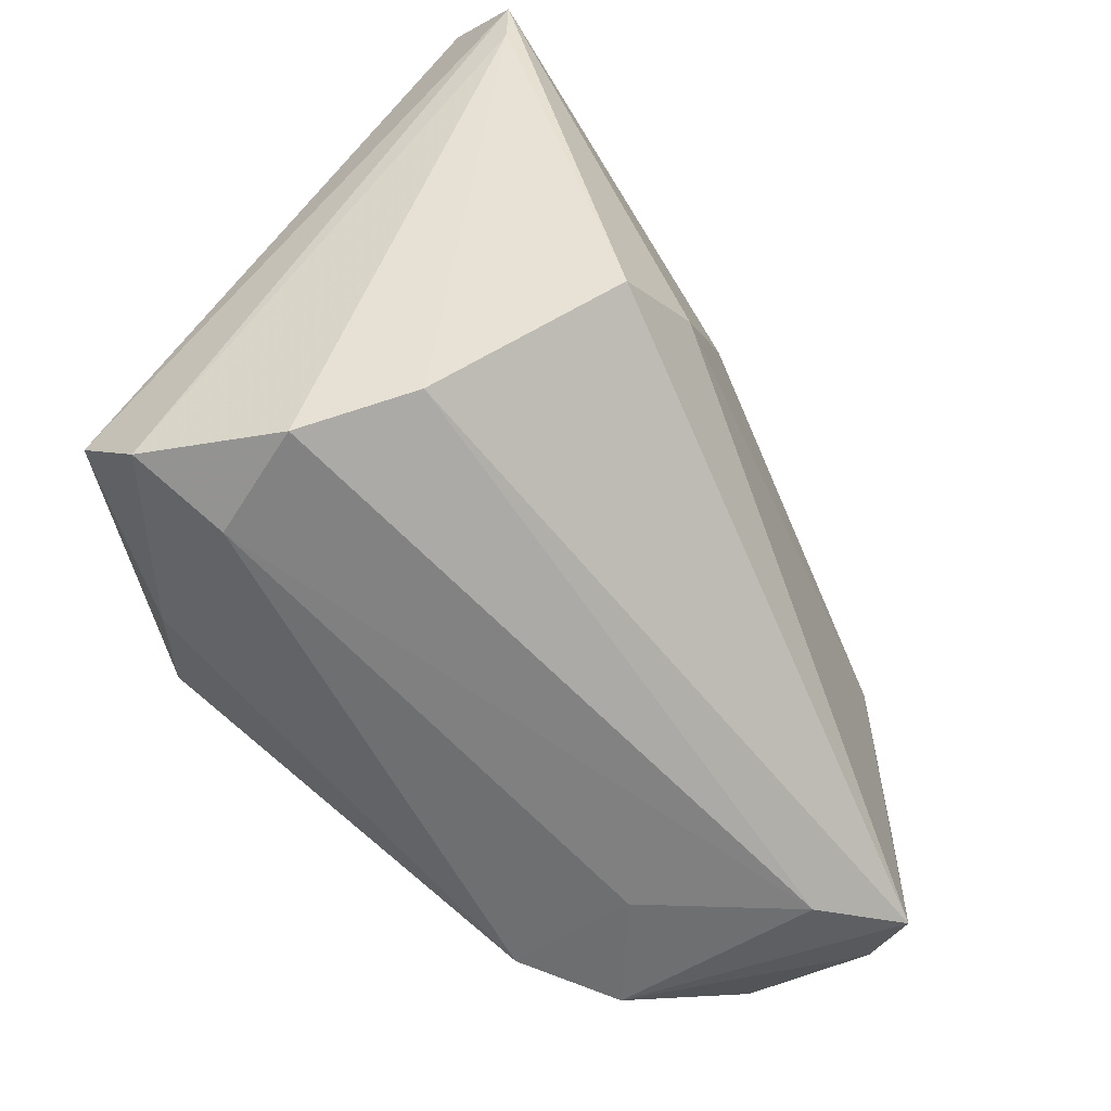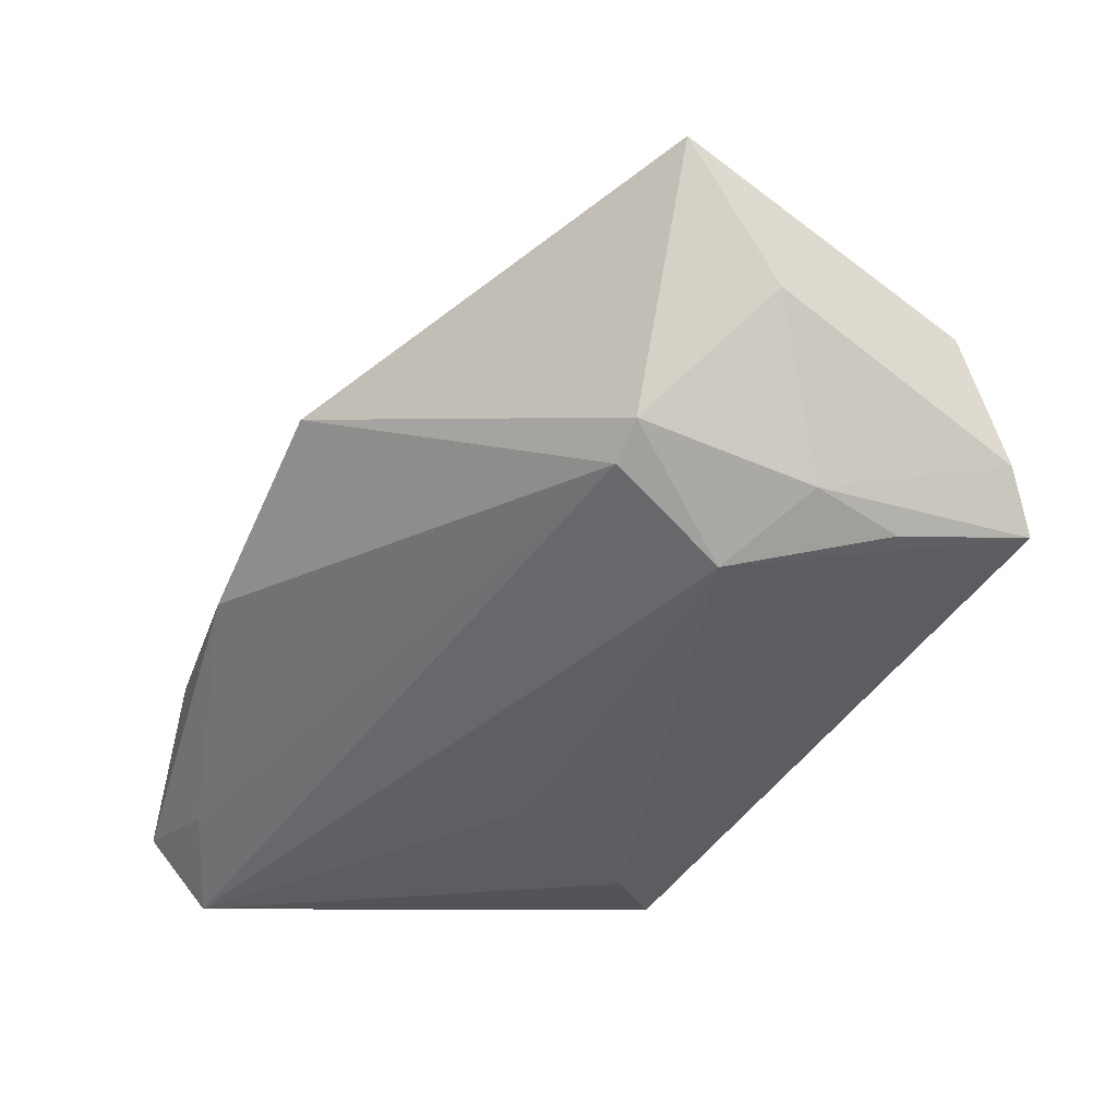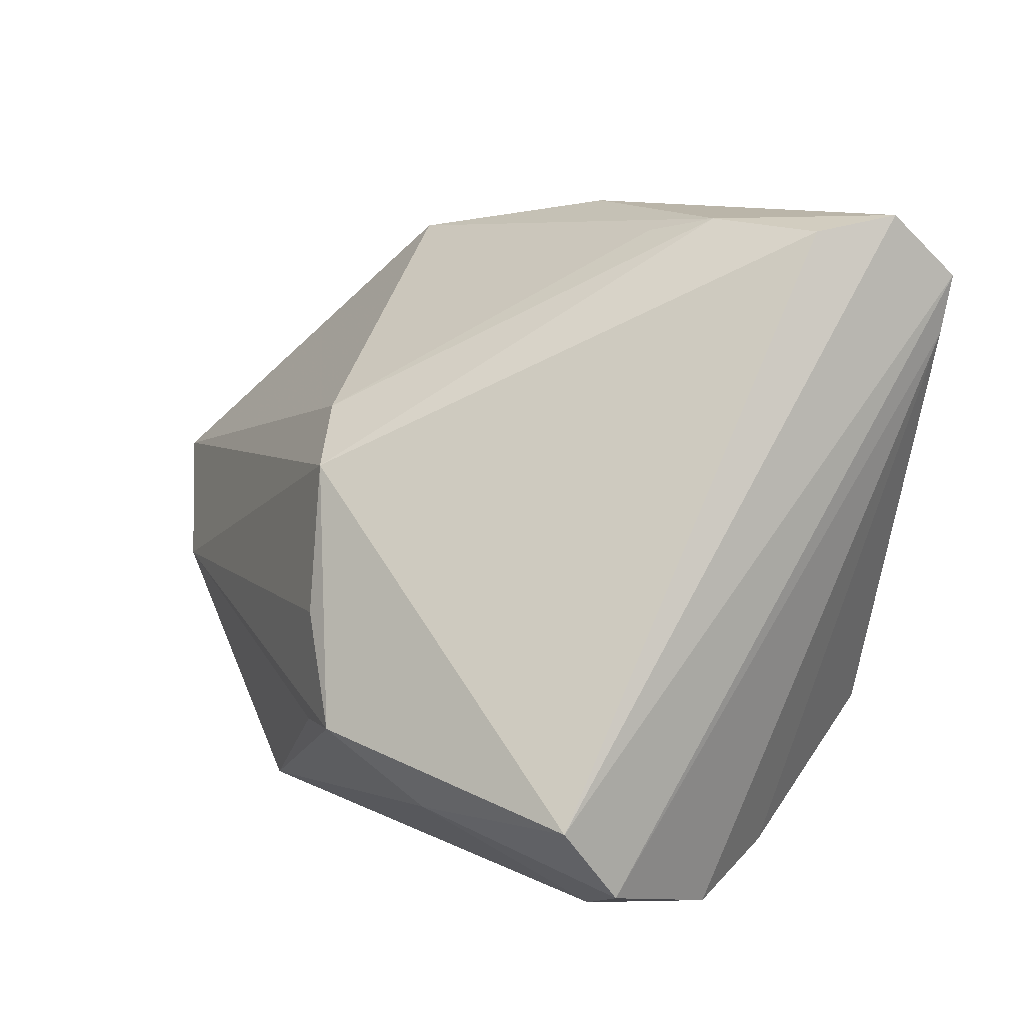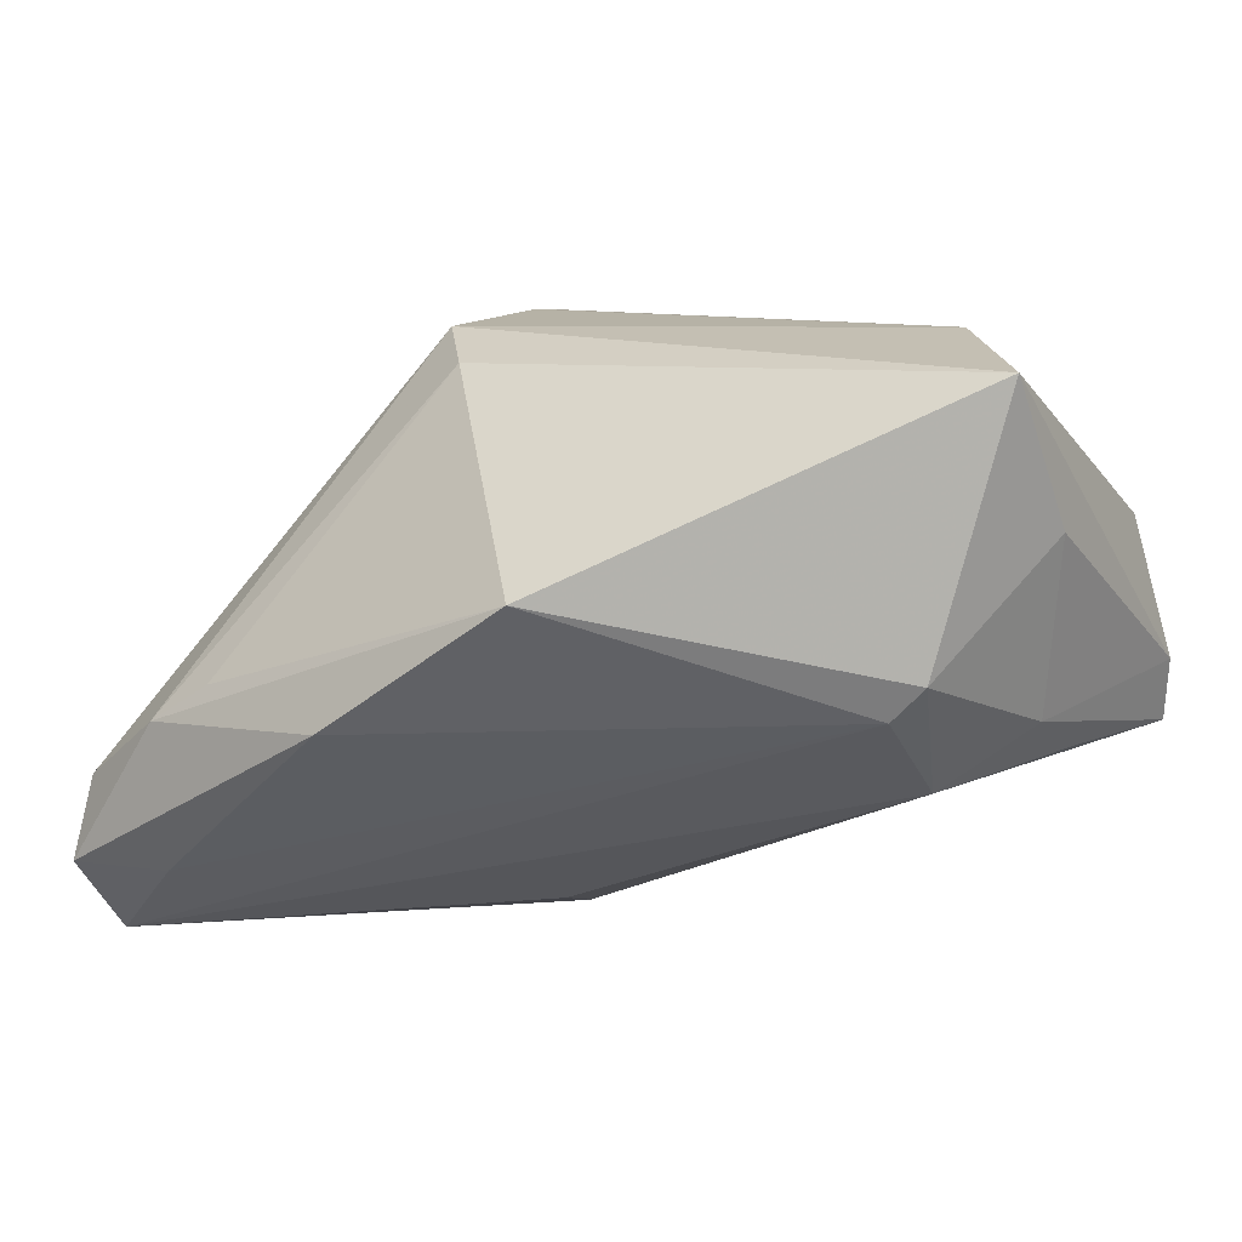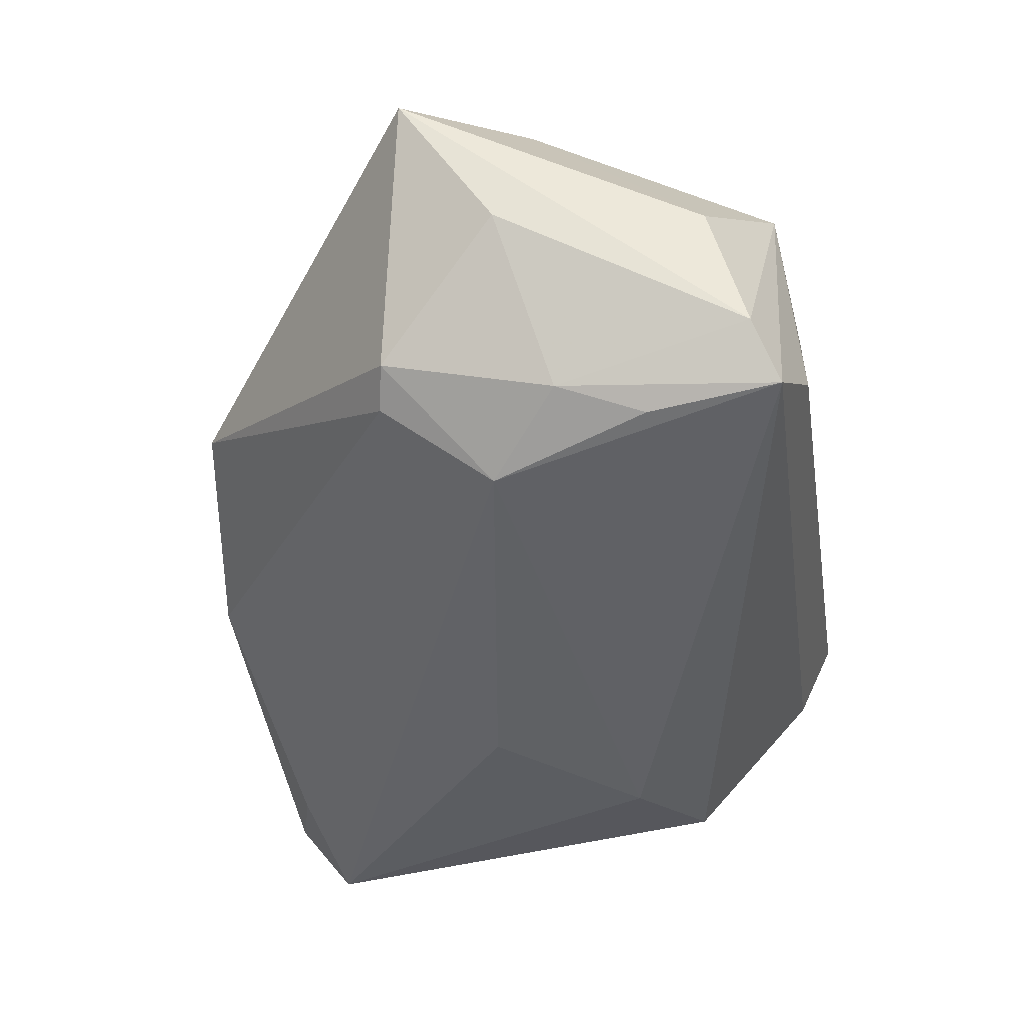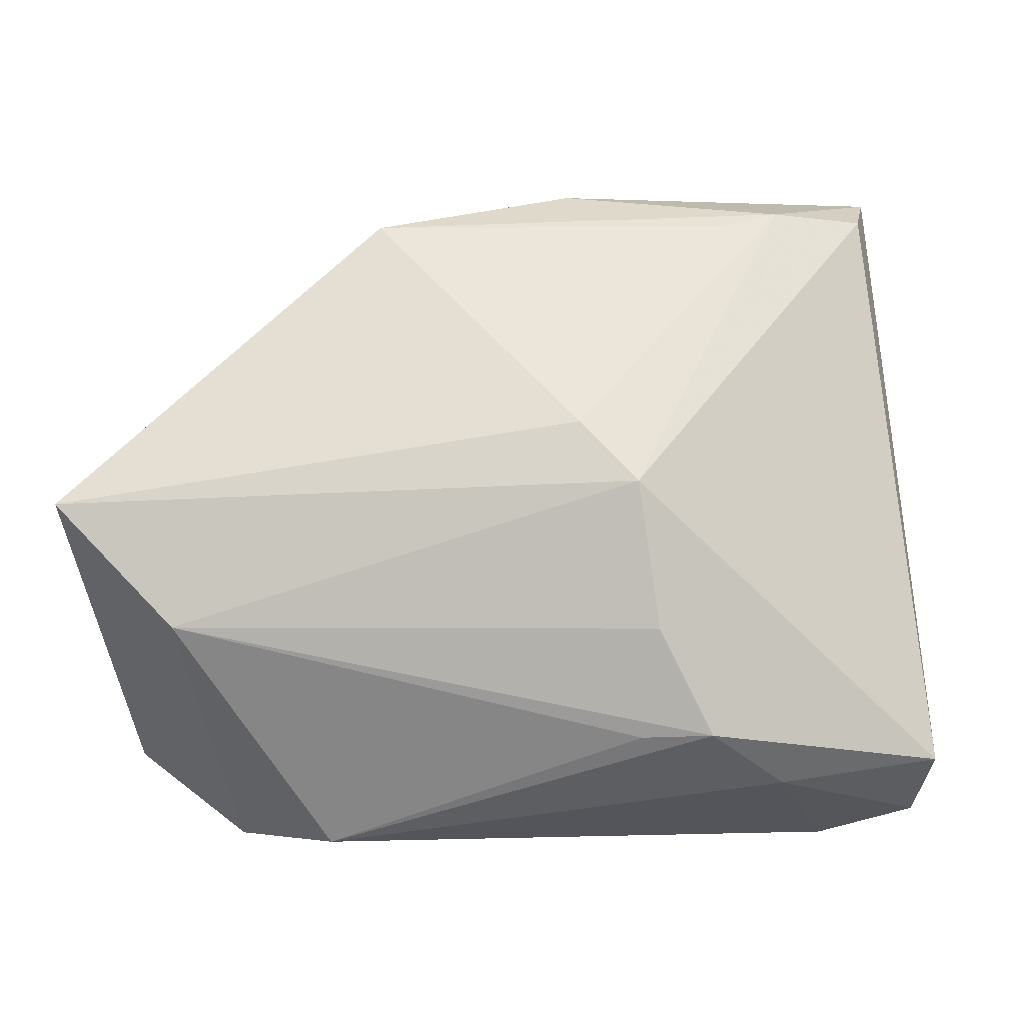
<metadata>
{"format":"obj","ext":"obj","renderer":"f3d","projection":"perspective","resolution":1024,"background":"white","views":[{"elev":-62.4,"azim":132.7,"up":"+Y"},{"elev":-23.5,"azim":-110.4,"up":"+Z"},{"elev":7.9,"azim":65.3,"up":"+Y"},{"elev":4.7,"azim":-140.4,"up":"+Z"},{"elev":-27.5,"azim":-81.0,"up":"+Z"},{"elev":9.9,"azim":3.1,"up":"+Y"}]}
</metadata>
<code>
v -0.04983 -0.02436 0.01135
v -0.05193 -0.02892 -0.004349
v 0.03978 -0.03467 -0.004941
v 0.03025 0.0433 -0.01074
v -0.03587 -0.03201 0.01909
v 0.04178 0.03015 -0.0346
v -0.02419 -0.03124 0.02451
v -0.04847 0.01344 -0.004256
v -0.04778 -0.01675 -0.01276
v 0.04169 0.04188 -0.01759
v 0.01276 0.01477 0.03146
v 0.002123 0.008071 -0.03153
v 0.03023 -0.02242 0.02597
v 0.01535 -0.002014 0.03384
v 0.02344 -0.01664 -0.03555
v -0.03926 -0.03467 -0.005919
v 0.03625 -0.03421 0.008122
v 0.00315 0.04539 -0.009902
v -0.05643 0.01043 0.02594
v -0.04962 -0.0319 -0.0114
v -0.02548 -0.03398 0.008711
v 0.04301 0.04371 -0.02716
v 0.04753 -0.03017 0.01032
v 0.03104 0.04043 -0.02739
v 0.03288 -0.03056 -0.01648
v 0.0134 -0.01507 0.03347
v -0.05528 -0.0005252 0.01041
v -0.04182 -0.003294 0.03076
v -0.04933 -0.006636 -0.009338
v 0.005836 0.02101 0.02734
v -0.01977 0.04208 0.003992
v 0.01302 -0.008985 -0.03555
v -0.0415 0.001443 -0.01656
v 0.04262 0.03677 -0.03555
v 0.0216 -0.01449 0.03424
v 0.04942 -0.02169 0.01752
v 0.02276 0.04191 -0.006451
v -0.04459 0.01422 -0.007965
f 28 11 19
f 12 33 34
f 6 15 34
f 11 36 10
f 7 28 5
f 35 7 13
f 13 36 35
f 35 36 11
f 34 33 38
f 1 28 19
f 5 28 1
f 5 20 16
f 33 12 32
f 32 20 33
f 15 20 32
f 34 15 32
f 32 12 34
f 18 38 31
f 11 28 14
f 14 35 11
f 28 35 14
f 28 7 26
f 26 35 28
f 7 35 26
f 8 38 33
f 8 27 19
f 19 31 8
f 31 38 8
f 22 36 34
f 22 10 36
f 34 38 24
f 38 18 24
f 24 22 34
f 18 22 24
f 30 37 31
f 19 11 30
f 30 31 19
f 10 22 4
f 4 22 18
f 11 10 4
f 4 18 31
f 31 37 4
f 4 30 11
f 37 30 4
f 2 1 19
f 19 27 2
f 2 20 5
f 5 1 2
f 33 20 9
f 27 8 29
f 20 2 29
f 29 2 27
f 29 9 20
f 29 8 33
f 33 9 29
f 13 7 17
f 16 3 17
f 15 6 25
f 6 3 25
f 25 20 15
f 25 16 20
f 25 3 16
f 23 17 3
f 23 3 6
f 23 36 13
f 13 17 23
f 34 36 23
f 23 6 34
f 21 7 5
f 21 17 7
f 5 16 21
f 16 17 21

</code>
